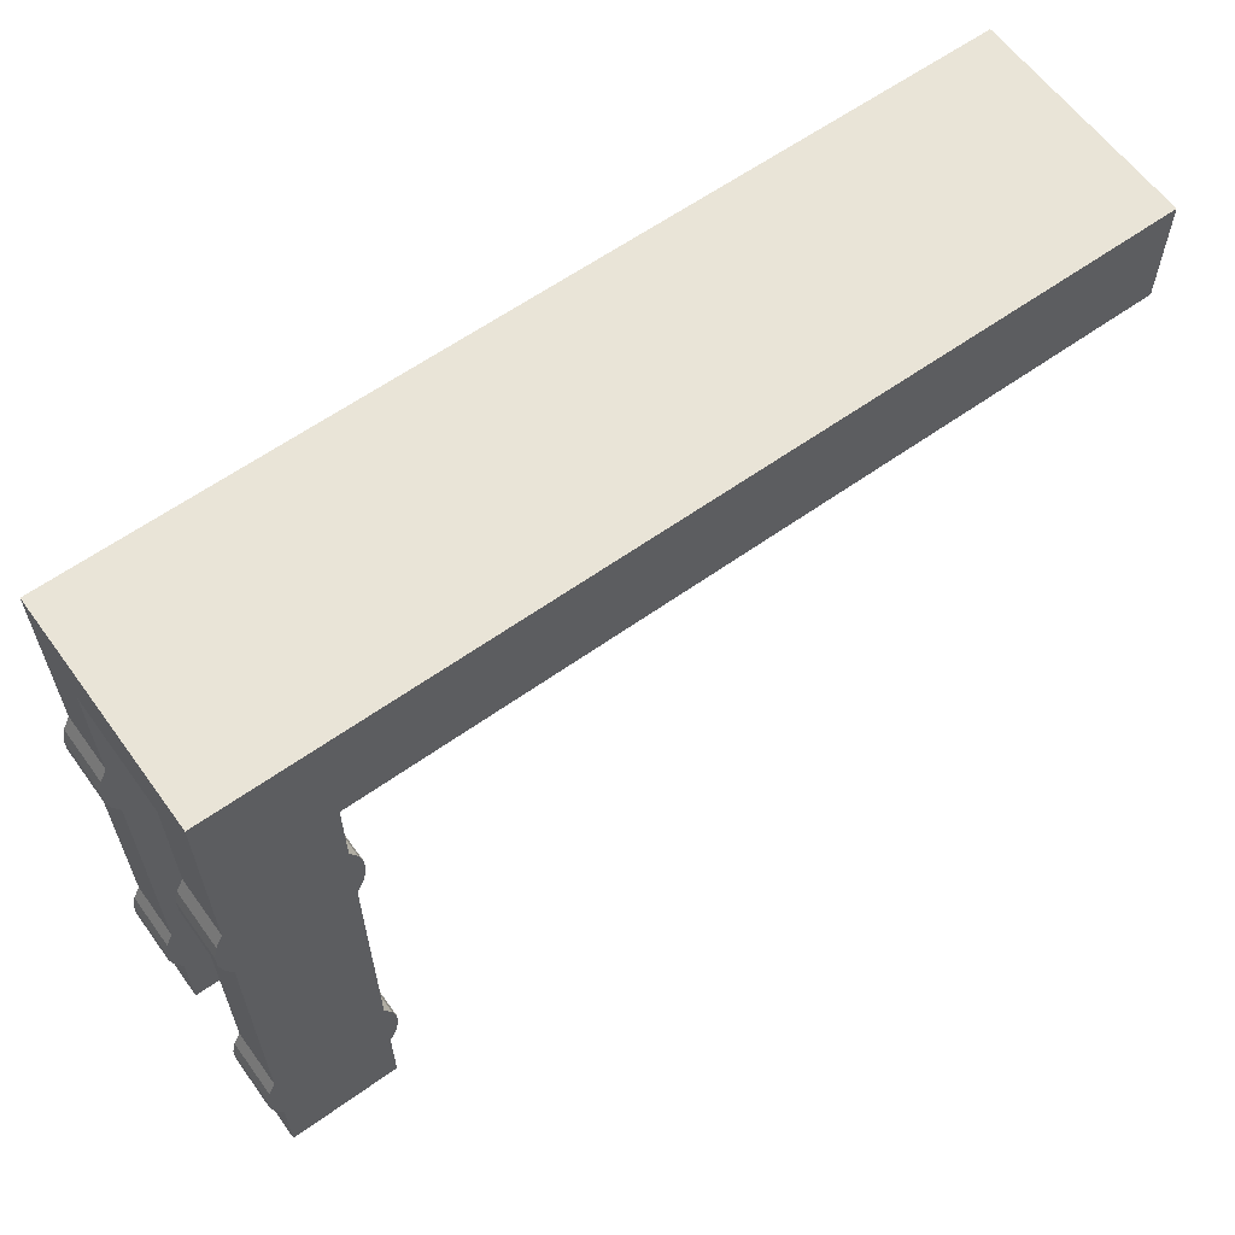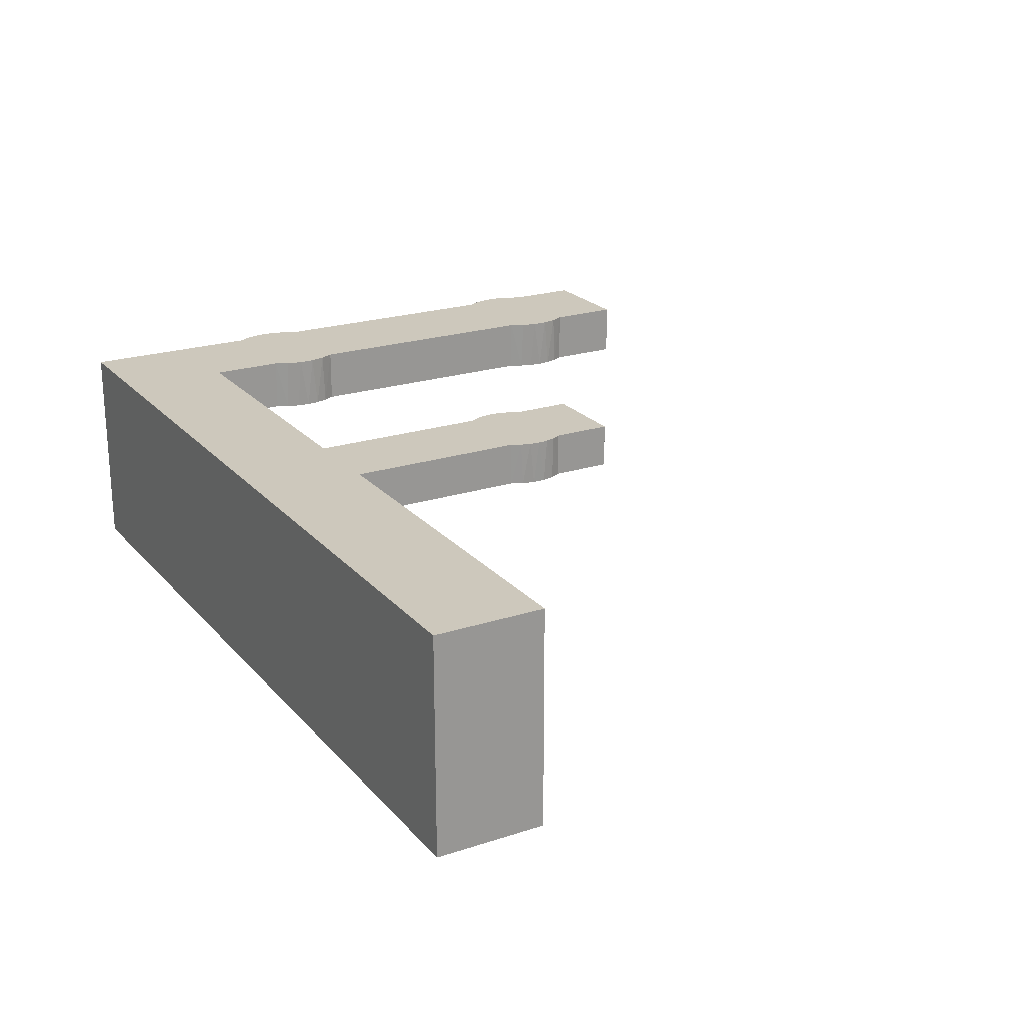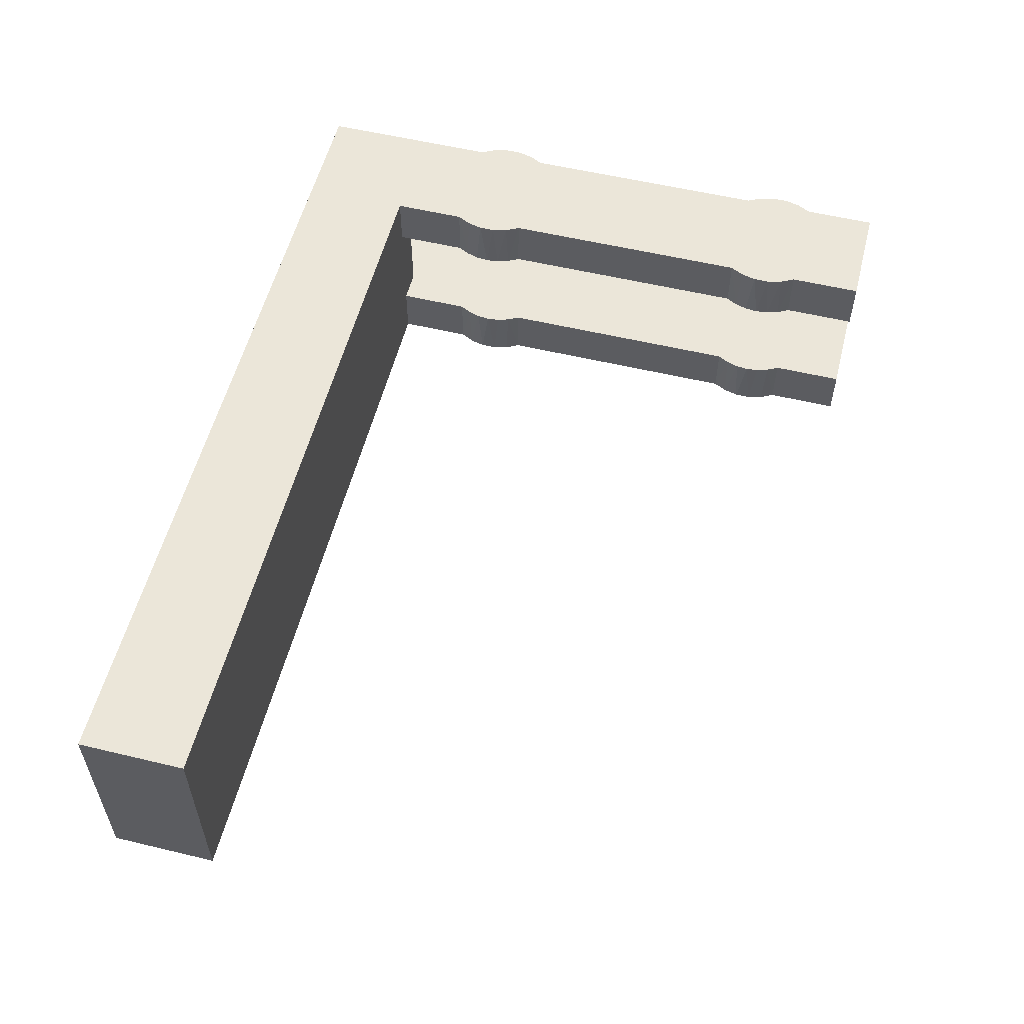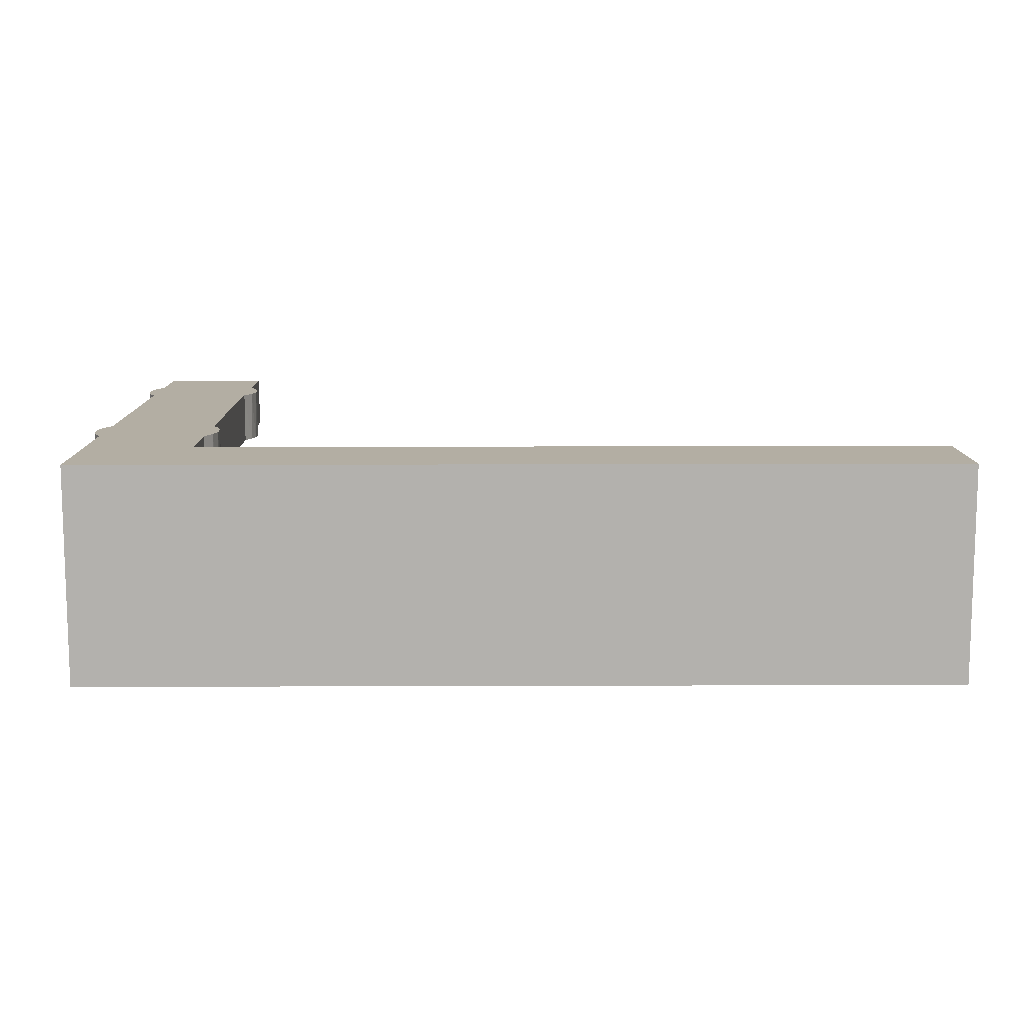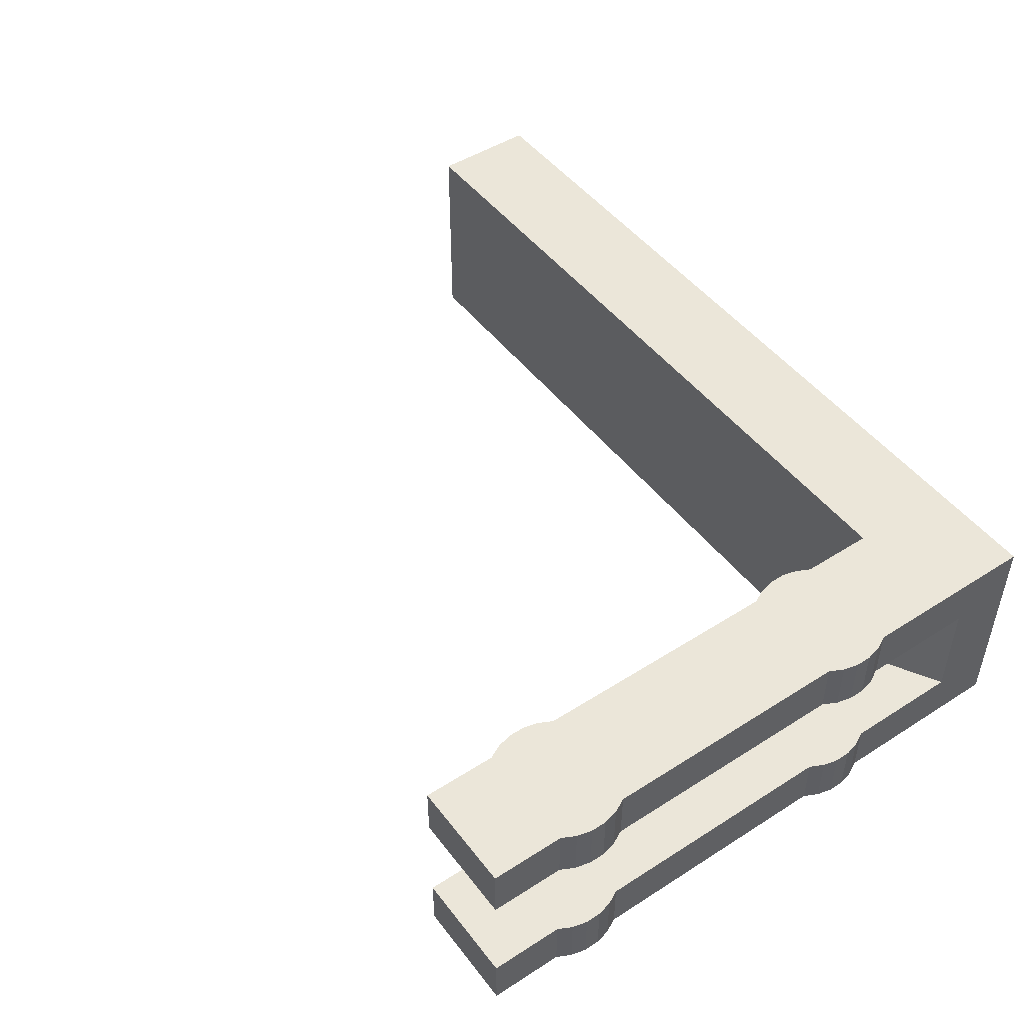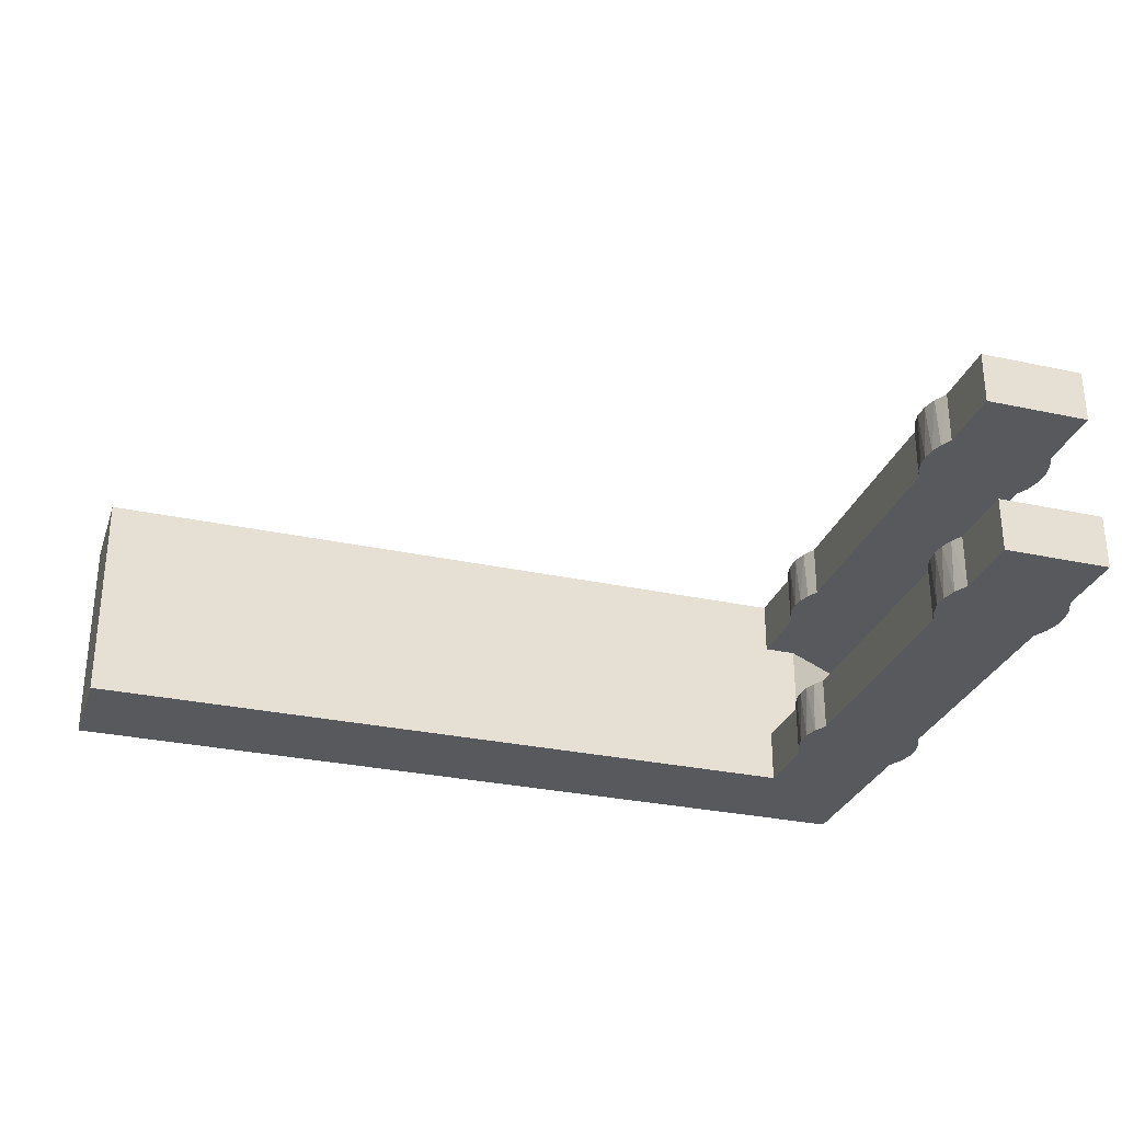
<metadata>
{"format":"obj","ext":"obj","renderer":"f3d","projection":"perspective","resolution":1024,"background":"white","views":[{"elev":61.1,"azim":-36.0,"up":"+Z"},{"elev":22.1,"azim":60.4,"up":"+Y"},{"elev":55.9,"azim":104.1,"up":"+Y"},{"elev":10.9,"azim":-0.5,"up":"+Y"},{"elev":48.0,"azim":-125.6,"up":"+Y"},{"elev":-29.5,"azim":162.3,"up":"+Y"}]}
</metadata>
<code>
v 0.000964 -0.0025 0.005
v 0.0025 -0.0025 0.001658
v 0.0025 -0.0025 0.005
v -0.0025 -0.0025 0.007
v -0.0025 -0.0025 0.005
v 0.002774 -0.0025 0.001142
v 0.002943 -0.0025 -0.000582
v 0.002943 -0.0025 0.000582
v 0.003 -0.0025 -0
v 0.002774 -0.0025 -0.001142
v -0.0025 -0.0025 0.001658
v -0.002817 -0.0025 0.001033
v -0.002979 -0.0025 0.000351
v -0.0025 -0.0025 -0.001658
v 0.0025 -0.0025 -0.001658
v -0.002817 -0.0025 -0.001033
v -0.002979 -0.0025 -0.000351
v 0.0025 -0.0025 -0.01334
v 0.002943 -0.0025 -0.01442
v 0.002774 -0.0025 -0.01386
v 0.002943 -0.0025 -0.01558
v 0.003 -0.0025 -0.015
v 0.002774 -0.0025 -0.01614
v 0.0025 -0.0025 -0.01666
v -0.0025 -0.0025 -0.01334
v -0.002817 -0.0025 -0.01397
v -0.002979 -0.0025 -0.01465
v -0.002817 -0.0025 -0.01603
v -0.0025 -0.0025 -0.01666
v -0.002979 -0.0025 -0.01535
v -0.0025 -0.0025 -0.02
v 0.0025 -0.0025 -0.02
v 0.000964 -0.0075 0.005
v 0.0025 -0.0075 0.005
v -0.0025 -0.0075 0.007
v 0.0025 0 0.001658
v 0.0025 0 0.005
v -0.0025 -0.0075 0.005
v -0.0025 -0.01 0.01
v -0.0025 -0.01 0.001658
v -0.0025 0 0.01
v -0.0025 -0.0075 0.001658
v -0.0025 0 0.001658
v 0.0025 -0 -0.001658
v 0.002817 -0 -0.001033
v 0.002979 -0 -0.000351
v 0.002979 0 0.000351
v 0.002817 0 0.001033
v -0.002817 0 0.001033
v -0.002979 0 0.000351
v -0.002979 -0 -0.000351
v -0.002817 -0 -0.001033
v -0.0025 -0 -0.001658
v 0.0025 -0 -0.01334
v -0.0025 -0 -0.01334
v 0.0025 -0 -0.01666
v 0.002817 -0 -0.01603
v 0.002979 -0 -0.01535
v 0.002979 -0 -0.01465
v 0.002817 -0 -0.01397
v -0.002817 -0 -0.01397
v -0.002979 -0 -0.01465
v -0.002979 -0 -0.01535
v -0.002817 -0 -0.01603
v -0.0025 -0 -0.01666
v -0.0025 -0 -0.02
v 0.0025 -0 -0.02
v 0.0025 -0.0075 -0.01666
v 0.002943 -0.0075 -0.01558
v 0.002774 -0.0075 -0.01614
v 0.002943 -0.0075 -0.01442
v 0.003 -0.0075 -0.015
v 0.0025 -0.0075 -0.01334
v 0.002774 -0.0075 -0.01386
v -0.0025 -0.0075 -0.02
v -0.0025 -0.0075 -0.01666
v 0.0025 -0.0075 -0.02
v -0.002817 -0.0075 -0.01603
v -0.002979 -0.0075 -0.01535
v -0.002979 -0.0075 -0.01465
v -0.0025 -0.0075 -0.01334
v -0.002817 -0.0075 -0.01397
v 0.0025 -0.0075 -0.001658
v 0.002943 -0.0075 -0.000582
v 0.002774 -0.0075 -0.001142
v 0.002943 -0.0075 0.000582
v 0.003 -0.0075 0
v 0.002774 -0.0075 0.001142
v 0.0025 -0.0075 0.001658
v -0.0025 -0.0075 -0.001658
v -0.002817 -0.0075 -0.001033
v -0.002979 -0.0075 -0.000351
v -0.002979 -0.0075 0.000351
v -0.002817 -0.0075 0.001033
v 0.003 -0.0075 0.005
v 0.003 -0.0025 0.005
v -0.0025 0 0.001658
v 0.0025 0 0.001658
v 0.0025 -0 -0.001658
v 0.002979 -0 -0.000351
v 0.002979 0 0.000351
v -0.002979 0 0.000351
v -0.002979 -0 -0.000351
v -0.002817 -0 -0.001033
v -0.0025 -0 -0.001658
v 0.0025 -0 -0.01334
v -0.0025 -0 -0.01334
v -0.002817 -0 -0.01397
v -0.002979 -0 -0.01465
v -0.002979 -0 -0.01535
v 0.002979 -0 -0.01535
v 0.002979 -0 -0.01465
v 0.002817 -0 -0.01397
v 0.0375 0 0.01
v 0.0375 0 0.005
v 0.0025 -0.01 0.005
v 0.0375 -0.01 0.005
v 0.0375 0 0.01
v -0.0025 0 0.01
v 0.0375 -0.01 0.01
v -0.002817 -0.01 0.001033
v -0.002979 -0.01 0.000351
v -0.002979 -0.01 -0.000351
v -0.002817 -0.01 -0.001033
v -0.0025 -0.01 -0.001658
v -0.0025 -0.01 0.001658
v 0.0025 -0.01 0.001658
v 0.0025 -0.01 -0.001658
v 0.002817 -0.01 -0.001033
v 0.002979 -0.01 -0.000351
v 0.002979 -0.01 0.000351
v 0.002817 -0.01 0.001033
v -0.002817 -0.01 0.001033
v -0.002979 -0.01 0.000351
v -0.002979 -0.01 -0.000351
v -0.0025 -0.01 -0.001658
v 0.0025 -0.01 -0.01334
v -0.0025 -0.01 -0.01334
v 0.0025 -0.01 -0.01666
v -0.002817 -0.01 -0.01397
v -0.002979 -0.01 -0.01465
v -0.002979 -0.01 -0.01535
v -0.002817 -0.01 -0.01603
v -0.0025 -0.01 -0.01666
v 0.002817 -0.01 -0.01603
v 0.002979 -0.01 -0.01535
v 0.002979 -0.01 -0.01465
v 0.002817 -0.01 -0.01397
v 0.0025 -0.01 -0.02
v -0.0025 -0.01 -0.02
v 0.0025 -0.01 -0.001658
v 0.002979 -0.01 -0.000351
v 0.002979 -0.01 0.000351
v 0.002817 -0.01 0.001033
v 0.0025 -0.01 -0.01334
v 0.0025 -0.01 -0.01666
v 0.002817 -0.01 -0.01603
v 0.002979 -0.01 -0.01535
v 0.002979 -0.01 -0.01465
v -0.002979 -0.01 -0.01465
v -0.002979 -0.01 -0.01535
v 0.0375 0 0.005
f 1 2 3
f 4 5 1
f 6 7 8
f 8 7 9
f 6 10 7
f 2 11 6
f 1 11 2
f 5 11 1
f 12 13 11
f 10 14 15
f 16 14 17
f 17 14 13
f 6 14 10
f 11 14 6
f 13 14 11
f 18 19 20
f 19 21 22
f 19 23 21
f 18 24 19
f 19 24 23
f 15 25 18
f 14 25 15
f 26 27 25
f 28 29 30
f 30 29 27
f 25 29 18
f 18 29 24
f 27 29 25
f 24 31 32
f 29 31 24
f 33 1 34
f 34 1 3
f 1 35 4
f 1 33 35
f 36 37 2
f 2 37 3
f 35 38 39
f 38 40 39
f 41 4 39
f 39 4 35
f 38 42 40
f 41 5 4
f 5 43 11
f 41 43 5
f 15 44 10
f 10 45 7
f 44 45 10
f 7 46 9
f 45 46 7
f 9 47 8
f 46 47 9
f 8 48 6
f 47 48 8
f 6 36 2
f 48 36 6
f 43 49 11
f 11 49 12
f 12 50 13
f 49 50 12
f 13 51 17
f 50 51 13
f 17 52 16
f 51 52 17
f 16 53 14
f 52 53 16
f 54 44 18
f 18 44 15
f 53 55 14
f 14 55 25
f 24 56 23
f 23 57 21
f 56 57 23
f 21 58 22
f 57 58 21
f 22 59 19
f 58 59 22
f 19 60 20
f 59 60 19
f 20 54 18
f 60 54 20
f 55 61 25
f 25 61 26
f 26 62 27
f 61 62 26
f 27 63 30
f 62 63 27
f 30 64 28
f 63 64 30
f 28 65 29
f 64 65 28
f 65 66 29
f 29 66 31
f 67 56 32
f 32 56 24
f 66 32 31
f 66 67 32
f 68 69 70
f 69 71 72
f 68 71 69
f 71 73 74
f 75 76 77
f 77 76 68
f 68 76 71
f 78 79 76
f 80 81 79
f 82 81 80
f 71 81 73
f 76 81 71
f 79 81 76
f 83 84 85
f 84 86 87
f 84 88 86
f 83 89 84
f 84 89 88
f 73 90 83
f 81 90 73
f 91 92 90
f 89 33 34
f 93 42 92
f 94 42 93
f 90 42 83
f 83 42 89
f 92 42 90
f 89 42 33
f 42 38 33
f 38 35 33
f 34 3 95
f 3 96 95
f 41 37 97
f 37 98 97
f 45 99 100
f 100 99 101
f 101 99 48
f 48 99 98
f 97 99 49
f 49 99 102
f 102 99 103
f 103 99 104
f 104 99 105
f 98 99 97
f 105 106 107
f 99 106 105
f 107 56 108
f 108 56 109
f 109 56 110
f 110 56 64
f 64 56 65
f 57 56 111
f 111 56 112
f 112 56 113
f 113 56 106
f 106 56 107
f 65 67 66
f 56 67 65
f 41 114 37
f 114 115 37
f 34 95 116
f 3 37 96
f 96 117 95
f 95 117 116
f 37 115 96
f 96 115 117
f 118 119 120
f 120 119 39
f 42 94 40
f 40 94 121
f 121 93 122
f 94 93 121
f 122 92 123
f 93 92 122
f 123 91 124
f 92 91 123
f 124 90 125
f 91 90 124
f 116 39 126
f 127 116 126
f 128 129 130
f 128 130 131
f 128 131 132
f 128 132 127
f 128 126 133
f 128 133 134
f 128 134 135
f 128 135 124
f 128 124 136
f 128 127 126
f 137 136 138
f 137 128 136
f 139 138 140
f 139 140 141
f 139 141 142
f 139 142 143
f 139 143 144
f 139 145 146
f 139 146 147
f 139 147 148
f 139 148 137
f 139 137 138
f 149 144 150
f 149 139 144
f 120 39 116
f 117 120 116
f 89 34 127
f 127 34 116
f 83 85 151
f 151 85 129
f 129 84 152
f 85 84 129
f 152 87 153
f 84 87 152
f 153 86 154
f 87 86 153
f 154 88 127
f 86 88 154
f 88 89 127
f 73 83 155
f 155 83 151
f 90 81 125
f 125 81 138
f 68 70 156
f 156 70 157
f 157 69 158
f 70 69 157
f 158 72 159
f 69 72 158
f 159 71 148
f 72 71 159
f 148 74 155
f 71 74 148
f 74 73 155
f 81 82 138
f 138 82 140
f 140 80 160
f 82 80 140
f 160 79 161
f 80 79 160
f 161 78 143
f 79 78 161
f 143 76 144
f 78 76 143
f 76 75 144
f 144 75 150
f 77 68 149
f 149 68 156
f 75 77 150
f 150 77 149
f 162 118 117
f 117 118 120

</code>
